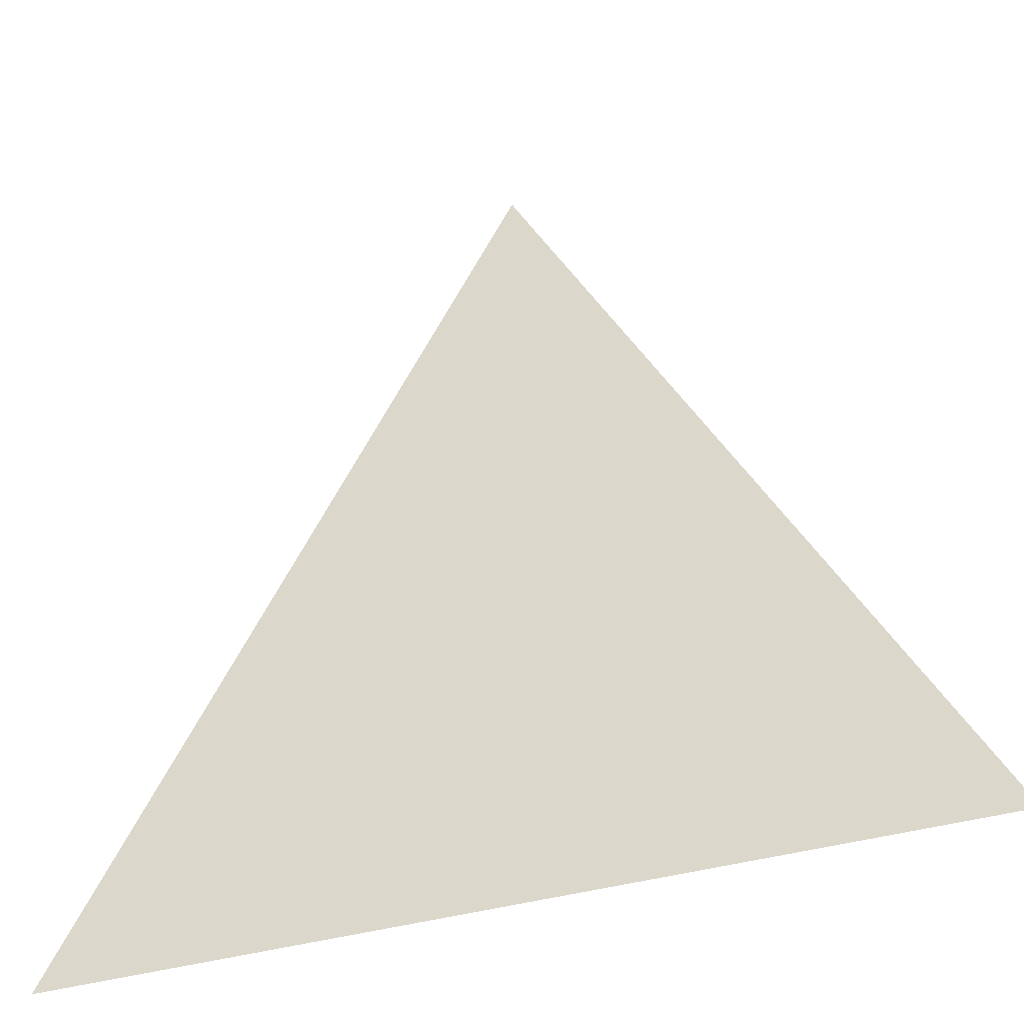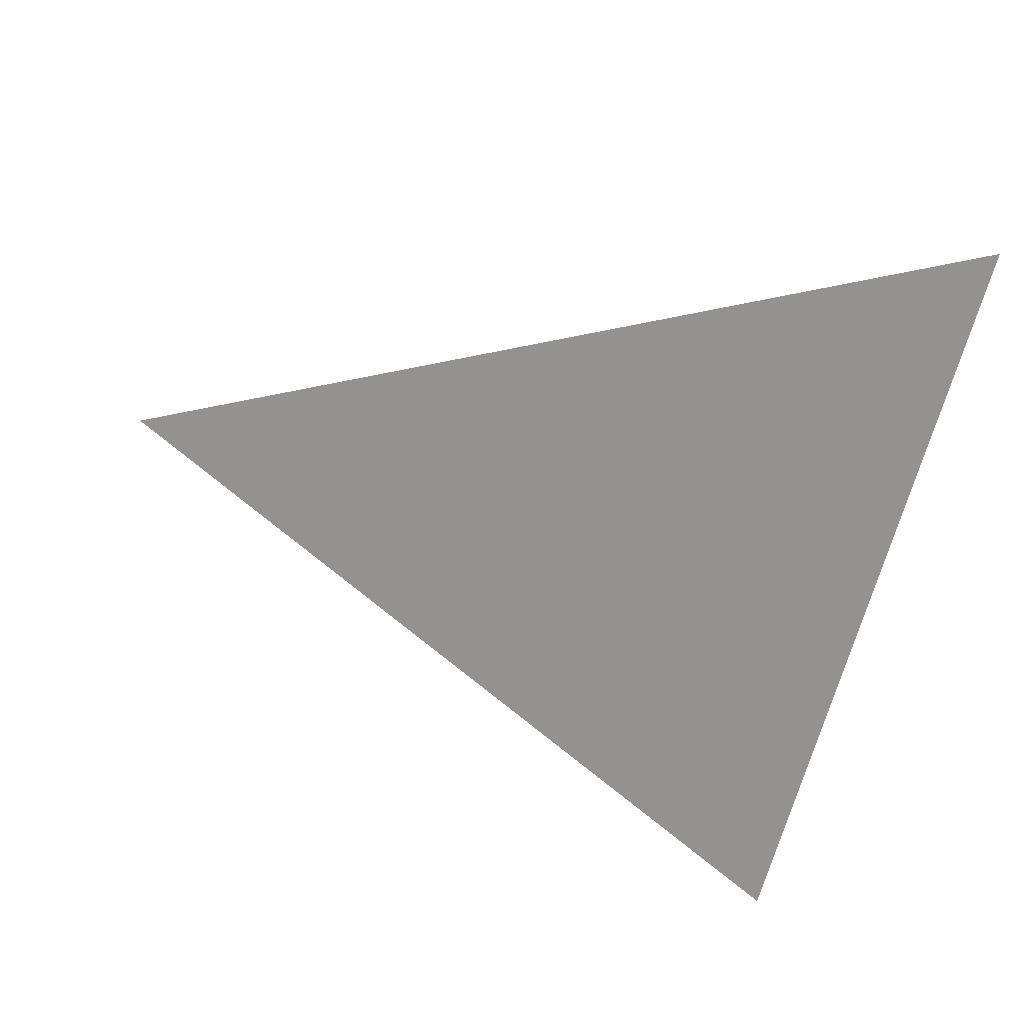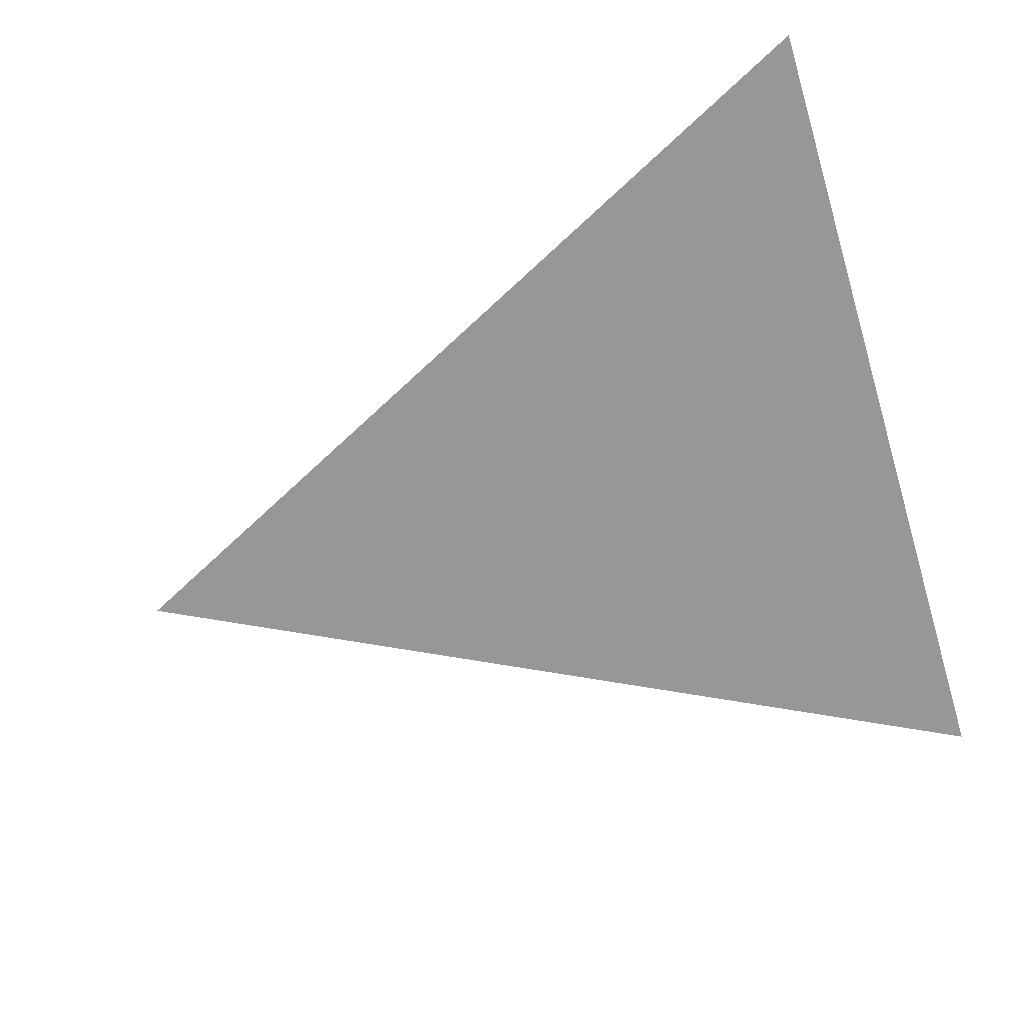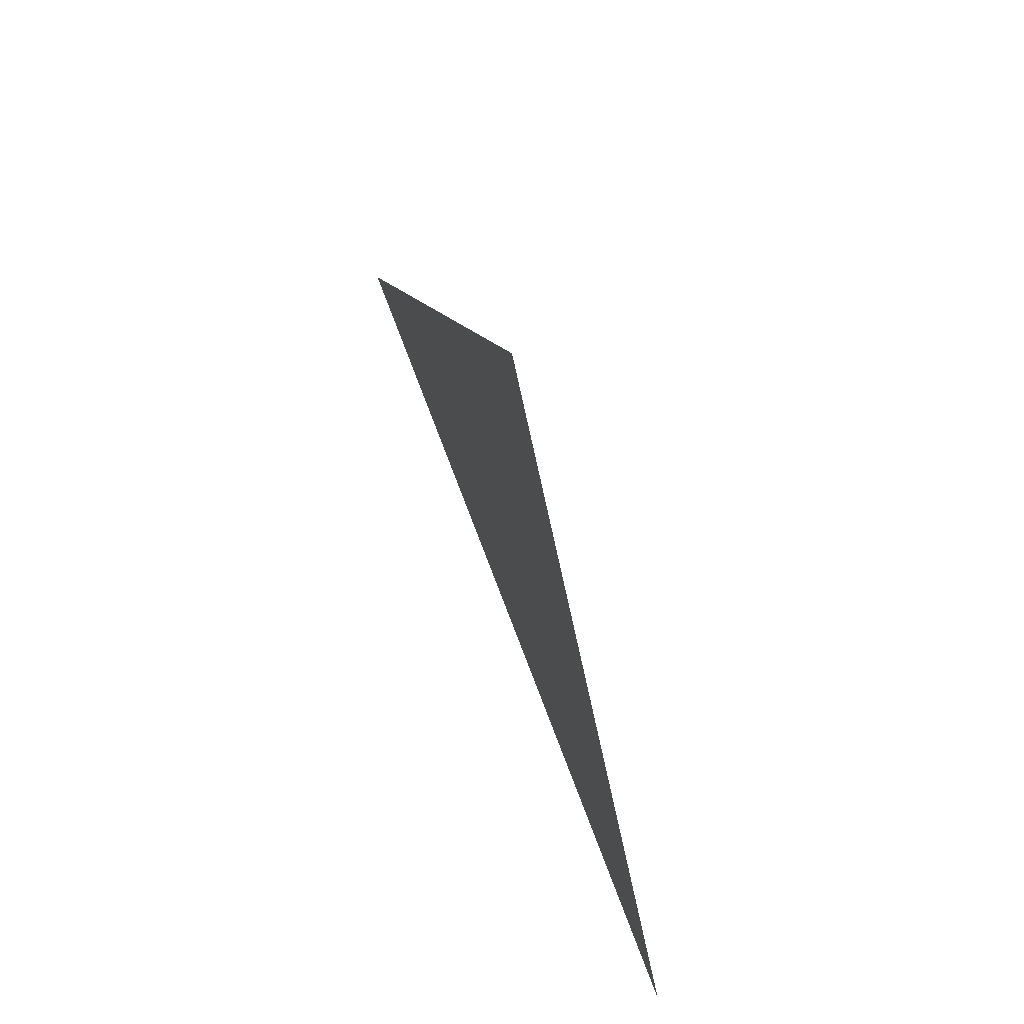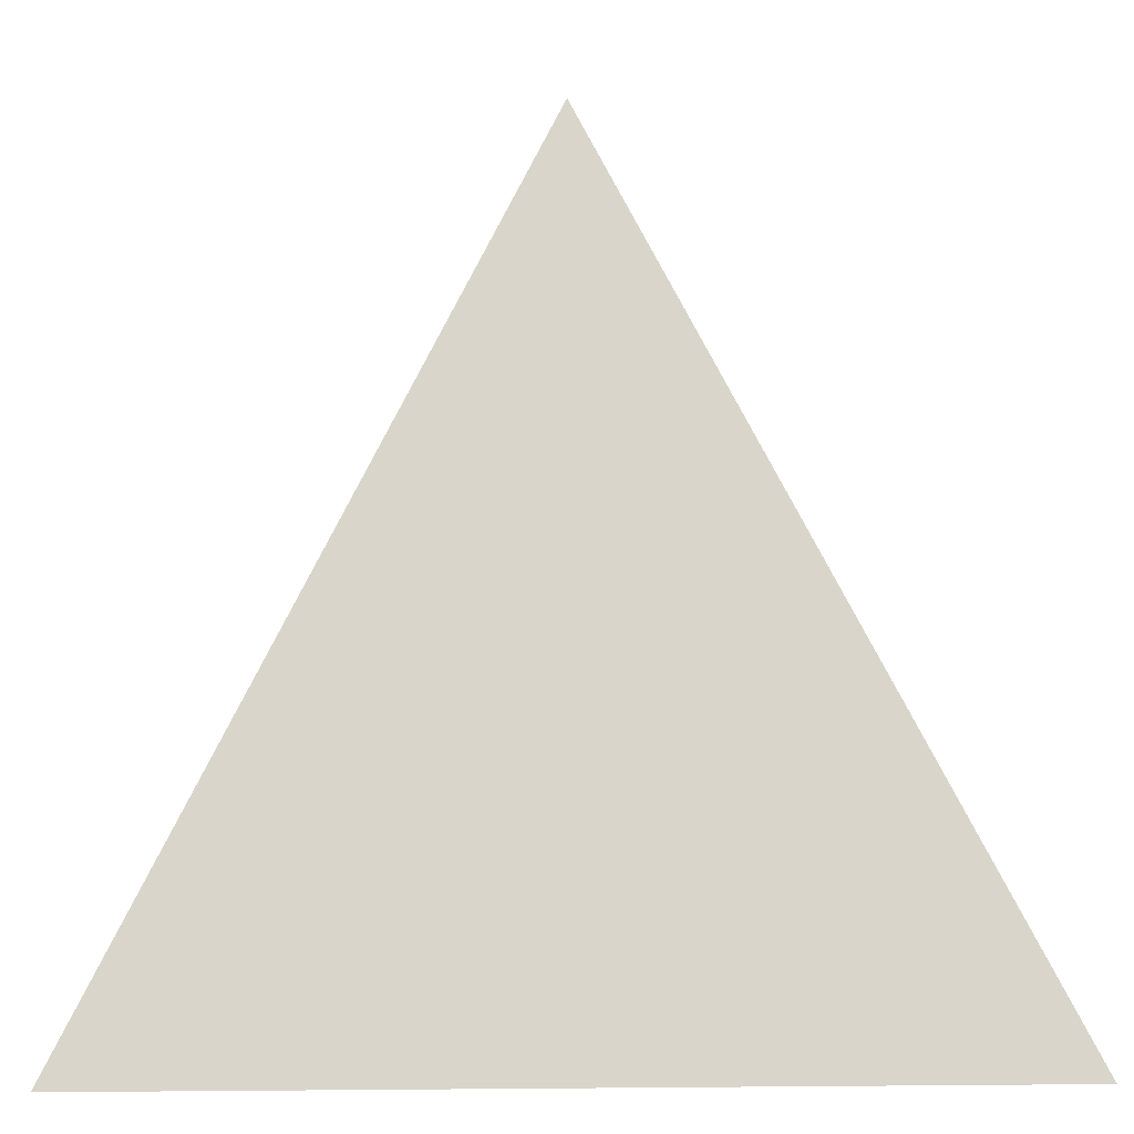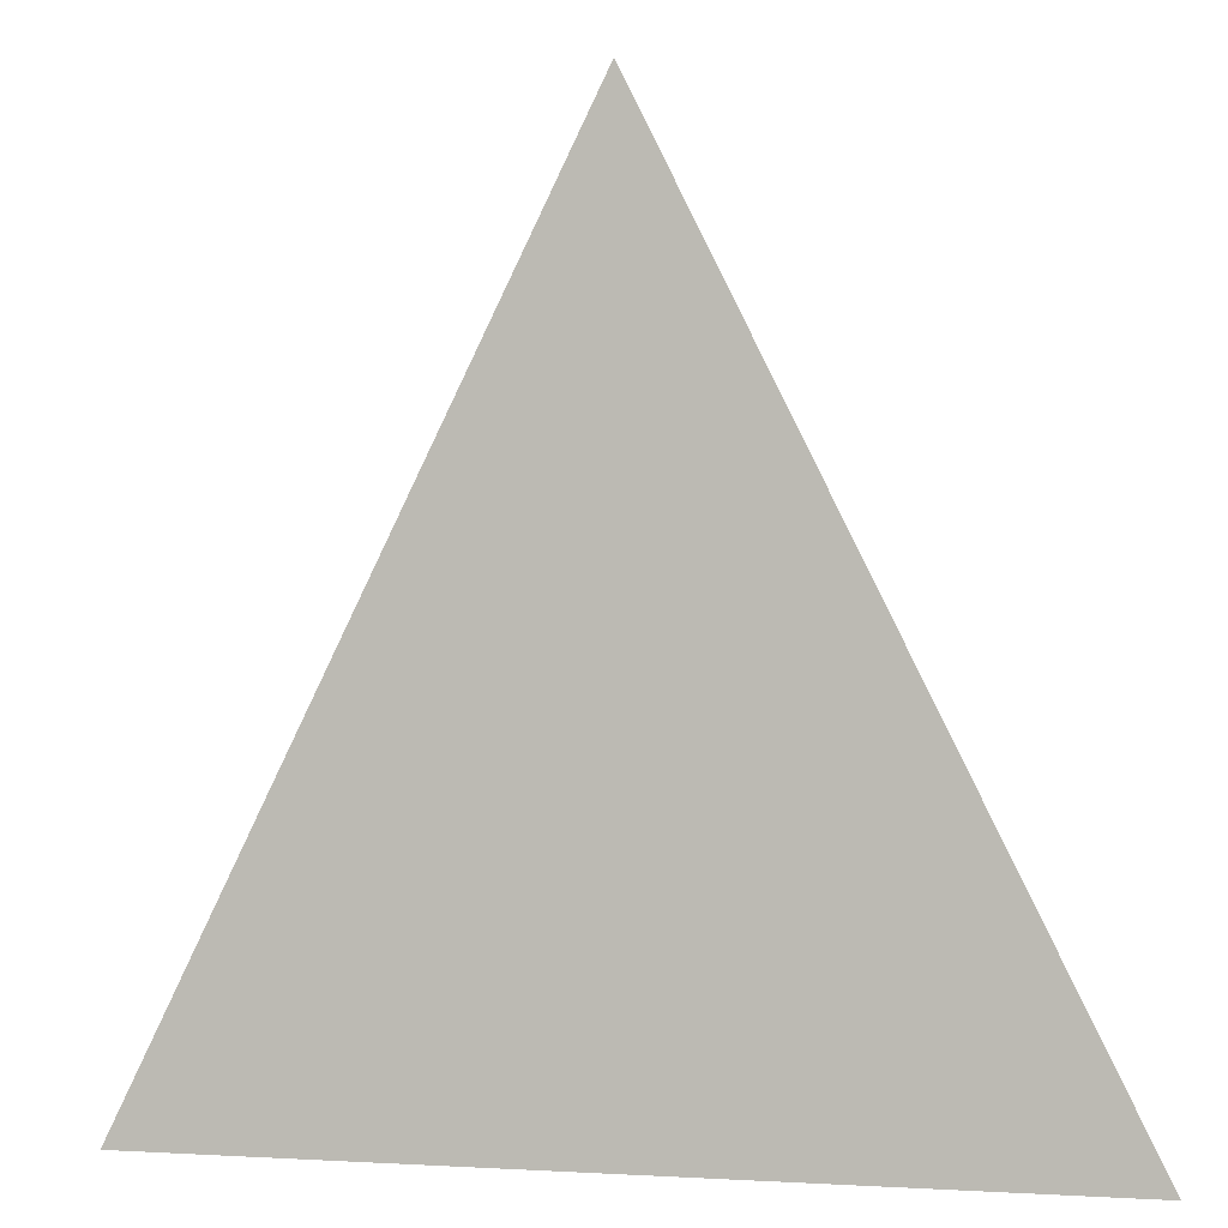
<metadata>
{"format":"obj","ext":"obj","renderer":"f3d","projection":"perspective","resolution":1024,"background":"white","views":[{"elev":-42.2,"azim":-161.6,"up":"+Y"},{"elev":-66.4,"azim":-105.0,"up":"+Z"},{"elev":-68.1,"azim":-73.3,"up":"+Z"},{"elev":73.7,"azim":69.3,"up":"+Y"},{"elev":-16.8,"azim":-176.1,"up":"+Y"},{"elev":-0.9,"azim":-164.3,"up":"+Y"}]}
</metadata>
<code>
o Plane
v -0.5 -0.5 -0
v 0.5 -0.5 -0
v 0 0.5 0
f 1 2 3

</code>
